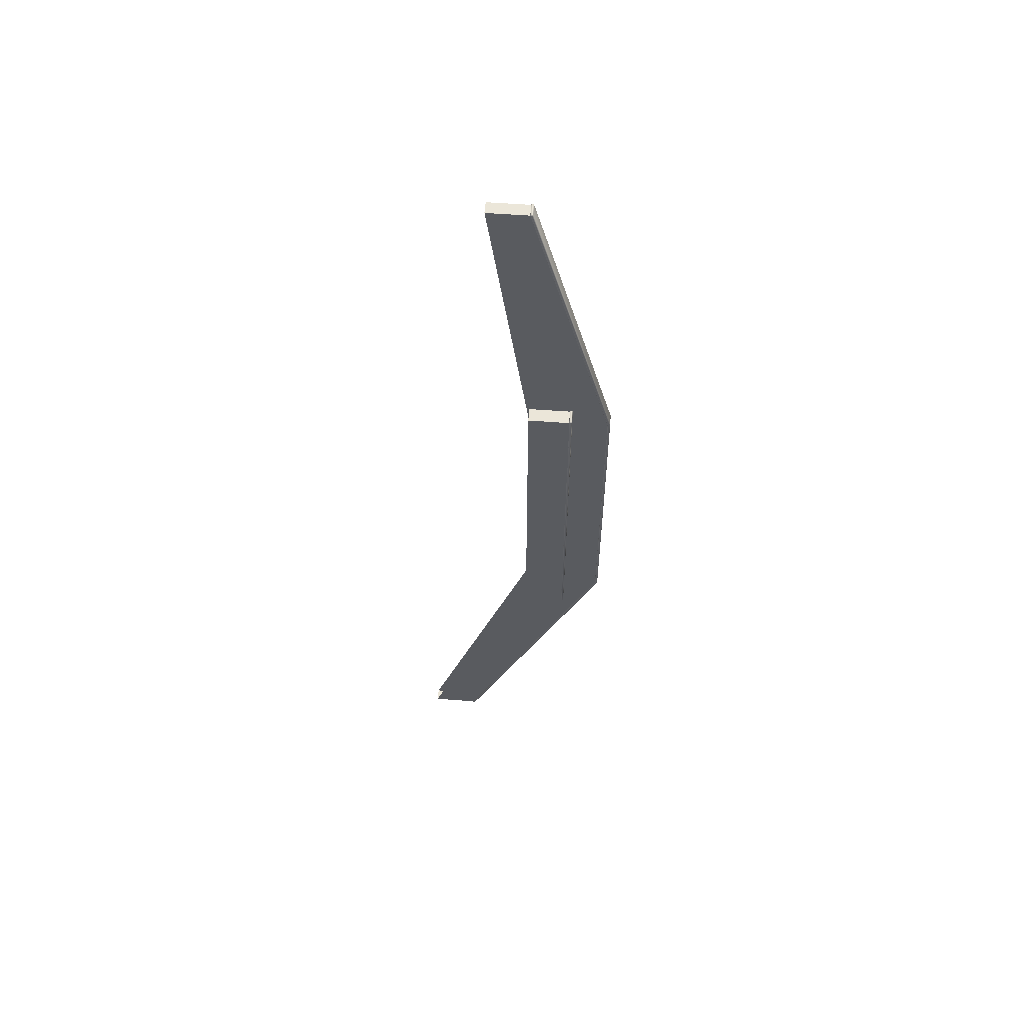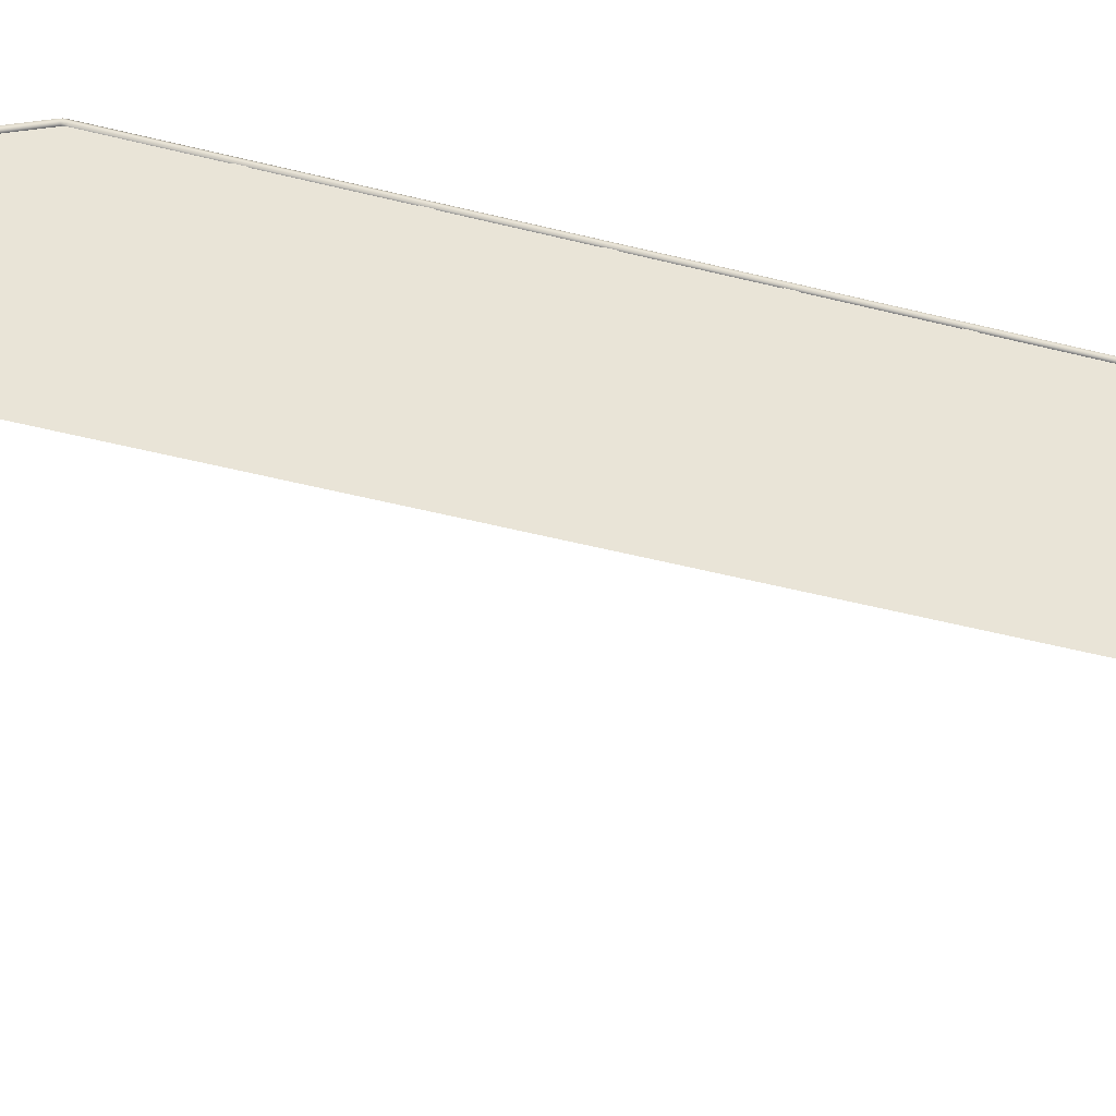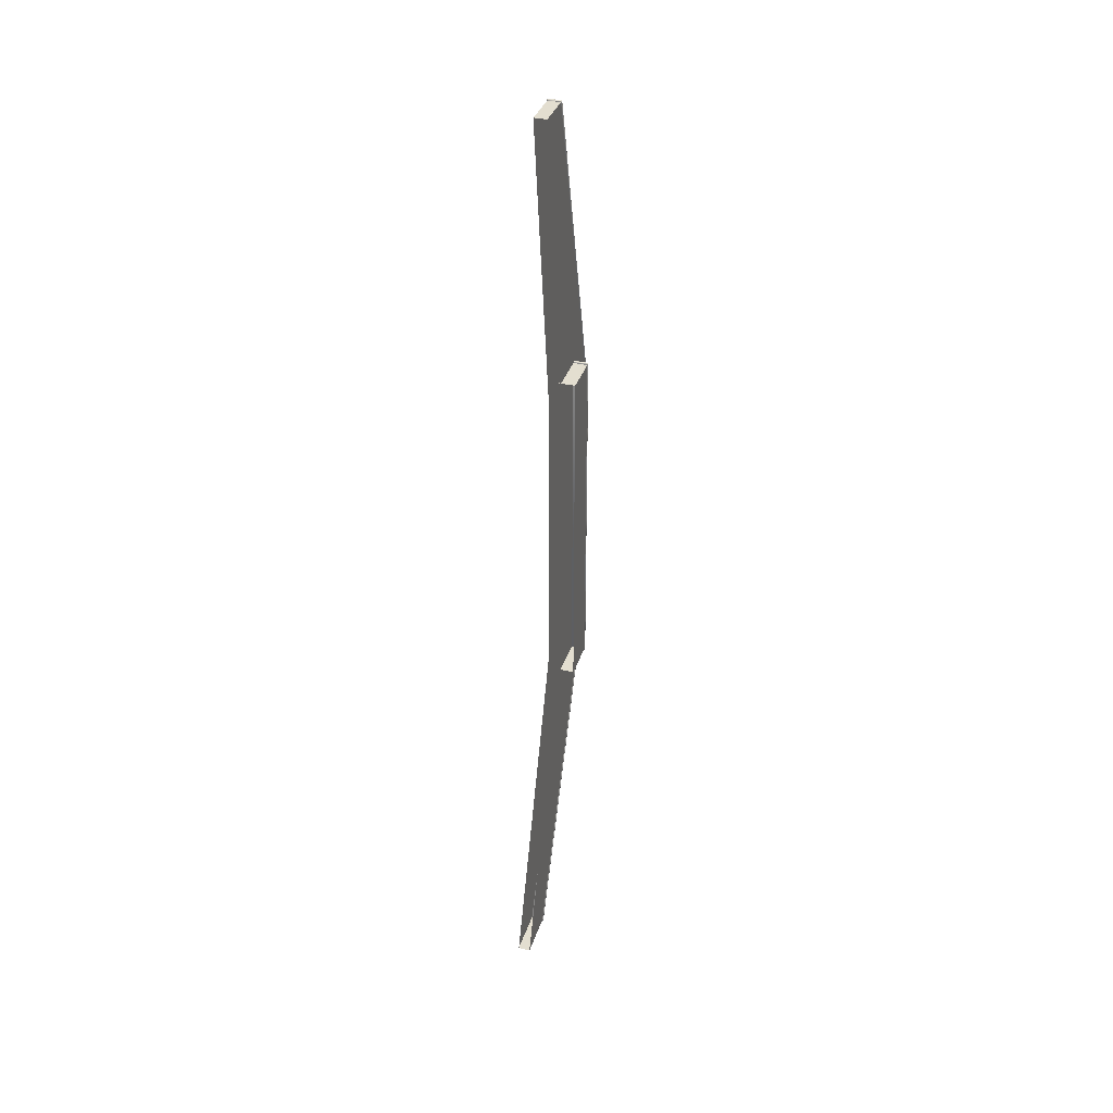
<metadata>
{"format":"obj","ext":"obj","renderer":"f3d","projection":"perspective","resolution":1024,"background":"white","views":[{"elev":57.3,"azim":-85.5,"up":"+Y"},{"elev":-37.9,"azim":70.8,"up":"+Z"},{"elev":35.8,"azim":-162.8,"up":"+Y"}]}
</metadata>
<code>
o Merged
g Merged
v 9.877 -22.68 0.1639
v 9.529 -22.68 0.1639
v 9.529 -22.68 1.376
v 9.877 -22.68 1.376
v 9.405 -22.68 0.1639
v 9.405 -22.68 1.376
v 9.405 -32.95 0.1639
v 9.526 -32.95 0.1639
v 9.526 -32.95 1.376
v 9.405 -32.95 1.376
v 9.877 -32.95 0.1639
v 9.877 -32.95 1.376
v 9.405 -22.68 0.1639
v 9.405 -22.84 0.1639
v 9.405 -22.84 1.376
v 9.405 -22.84 1.376
v 9.405 -22.68 1.376
v 9.405 -22.68 0.1639
v 9.405 -32.79 0.1639
v 9.405 -32.79 1.376
v 9.405 -32.95 0.1639
v 9.405 -32.95 1.376
v 10.18 -32.36 0.1639
v 10.18 -32.36 2.495
v 10.18 -41.83 -1.723
v 10.18 -41.83 -1.723
v 10.18 -41.83 -3.15
v 10.18 -32.36 0.1639
v 9.818 -42.07 -3.234
v 9.9 -42.07 -3.234
v 9.9 -42.07 -1.83
v 9.818 -42.07 -1.83
v 10.07 -42.07 -3.234
v 10.07 -42.07 -1.83
v 10.18 -42.07 -3.234
v 10.18 -42.07 -1.83
v 9.818 -41.83 -3.15
v 9.818 -41.83 -1.723
v 9.818 -32.36 2.495
v 9.818 -42.07 -1.83
v 9.818 -42.07 -3.234
v 9.818 -32.36 0.1639
v 9.818 -23.25 2.494
v 9.818 -23.25 0.1639
v 9.818 -14.66 0.1934
v 9.818 -14.66 -1.009
v 9.818 -14.45 0.1351
v 9.818 -14.45 -1.038
v 10.18 -14.45 -1.038
v 10.08 -14.45 -1.038
v 10.08 -14.45 0.1351
v 10.18 -14.45 0.1351
v 9.949 -14.45 -1.038
v 9.949 -14.45 0.1351
v 9.818 -14.45 -1.038
v 9.818 -14.45 0.1351
v 10.18 -14.66 -1.009
v 10.18 -14.66 0.1934
v 10.18 -23.25 2.494
v 10.18 -14.45 0.1351
v 10.18 -14.45 -1.038
v 10.18 -23.25 2.494
v 10.18 -23.25 0.1639
v 10.18 -14.66 -1.009
v 10.18 -32.36 2.495
v 10.18 -32.36 0.1639
v 10.18 -23.25 0.1639
v 10.18 -23.25 0.1639
v 10.18 -23.25 2.494
v 10.18 -32.36 2.495
v 10.18 -42.07 -1.83
v 10.18 -42.07 -3.234
v 10.18 -41.83 -3.15
v 10.18 -41.83 -1.723
v 9.405 -22.84 1.376
v 9.405 -22.84 0.1639
v 9.405 -32.79 0.1639
f 1 2 3
f 3 4 1
f 3 2 5
f 5 6 3
f 7 8 9
f 9 10 7
f 9 8 11
f 11 12 9
f 13 14 15
f 16 17 18
f 19 20 16
f 20 19 21
f 21 22 20
f 23 24 25
f 26 27 28
f 29 30 31
f 31 32 29
f 31 30 33
f 33 34 31
f 34 33 35
f 35 36 34
f 37 38 39
f 40 38 37
f 37 41 40
f 39 42 37
f 42 39 43
f 43 44 42
f 44 43 45
f 45 46 44
f 46 45 47
f 47 48 46
f 49 50 51
f 51 52 49
f 51 50 53
f 53 54 51
f 54 53 55
f 55 56 54
f 57 58 59
f 60 58 57
f 57 61 60
f 62 63 64
f 65 66 67
f 68 69 70
f 71 72 73
f 73 74 71
f 75 76 77
g Merged
v 10.17 -32.41 2.542
v 9.827 -32.41 2.542
v 9.827 -42.1 -1.773
v 10.17 -32.38 2.55
v 9.806 -32.41 2.532
v 9.827 -32.38 2.55
v 9.806 -32.38 2.541
v 9.806 -42.1 -1.781
v 10.17 -32.35 2.554
v 9.797 -32.4 2.511
v 9.827 -32.35 2.554
v 10.19 -32.38 2.541
v 9.81 -42.11 -1.792
v 9.797 -42.09 -1.8
v 10.17 -42.1 -1.773
v 9.827 -42.11 -1.79
v 9.806 -42.11 -1.809
v 9.827 -42.11 -1.813
v 10.17 -42.11 -1.79
v 10.19 -42.1 -1.781
v 9.806 -42.1 -1.829
v 10.19 -42.11 -1.792
v 10.17 -42.11 -1.813
v 10.19 -32.41 2.532
v 9.827 -42.11 -1.832
v 10.2 -42.09 -1.8
v 9.797 -42.08 -1.82
v 9.81 -42.09 -1.843
v 9.827 -42.09 -1.848
v 9.806 -42.07 -1.839
v 9.806 -32.39 2.471
v 10.17 -42.11 -1.832
v 10.17 -42.09 -1.848
v 10.19 -42.09 -1.843
v 9.797 -32.4 2.492
v 9.806 -32.37 2.479
v 10.19 -42.1 -1.829
v 10.19 -42.09 -1.843
v 10.19 -42.11 -1.809
v 10.2 -42.08 -1.82
v 10.19 -42.07 -1.839
v 9.797 -32.37 2.52
v 10.2 -32.4 2.492
v 10.19 -32.39 2.471
v 10.19 -32.37 2.479
v 9.797 -32.37 2.5
v 9.797 -32.34 2.524
v 10.2 -32.4 2.511
v 9.797 -32.34 2.504
v 9.806 -32.34 2.483
v 9.806 -23.28 2.482
v 10.2 -32.37 2.5
v 9.806 -32.35 2.545
v 10.2 -32.37 2.52
v 10.2 -32.34 2.504
v 10.19 -32.34 2.483
v 9.797 -23.27 2.503
v 9.806 -23.25 2.48
v 9.797 -23.27 2.524
v 10.2 -23.27 2.503
v 10.19 -23.28 2.482
v 10.2 -32.34 2.524
v 10.19 -23.25 2.48
v 10.19 -32.35 2.545
v 9.806 -23.27 2.545
v 10.17 -23.27 2.554
v 10.19 -23.27 2.545
v 10.2 -23.27 2.524
v 10.2 -23.24 2.501
v 9.827 -23.27 2.554
v 10.2 -23.21 2.495
v 10.19 -23.22 2.474
v 10.2 -23.24 2.521
v 10.19 -23.24 2.543
v 10.2 -23.21 2.516
v 10.2 -14.45 0.1452
v 10.19 -14.45 0.1249
v 10.19 -14.44 0.1244
v 10.17 -23.24 2.552
v 9.806 -23.24 2.543
v 9.827 -23.24 2.552
v 10.17 -23.21 2.546
v 10.19 -23.21 2.537
v 10.19 -14.43 0.1398
v 9.827 -23.21 2.546
v 10.2 -14.44 0.1659
v 10.19 -14.44 0.1863
v 10.17 -14.43 0.195
v 10.19 -14.42 0.178
v 10.19 -14.42 0.1605
v 10.17 -14.42 0.1375
v 10.17 -14.43 0.1194
v 10.17 -14.41 0.1581
v 10.17 -14.42 0.1808
v 9.827 -14.42 0.1375
v 9.827 -14.43 0.1194
v 9.81 -14.44 0.1244
v 9.806 -14.43 0.1398
v 9.827 -14.43 0.195
v 9.827 -14.42 0.1808
v 9.827 -14.41 0.1581
v 9.81 -14.42 0.178
v 9.806 -14.44 0.1863
v 9.806 -14.42 0.1605
v 9.806 -23.21 2.537
v 9.797 -14.44 0.1659
v 9.797 -14.45 0.1452
v 9.81 -14.44 0.1244
v 9.806 -14.45 0.1249
v 9.797 -23.21 2.516
v 9.797 -23.21 2.495
v 9.806 -23.22 2.474
v 9.797 -23.24 2.521
v 9.797 -23.24 2.501
v 9.956 -22.66 1.436
v 9.42 -22.66 1.436
v 9.42 -32.96 1.436
v 9.956 -22.64 1.427
v 9.956 -32.96 1.436
v 9.42 -22.64 1.427
v 9.956 -22.63 1.406
v 9.42 -32.98 1.427
v 9.956 -32.98 1.427
v 9.403 -22.64 1.423
v 9.42 -32.99 1.406
v 9.956 -32.99 1.406
v 9.956 -32.99 1.385
v 9.42 -22.63 1.406
v 9.42 -32.98 1.364
v 9.956 -32.98 1.364
v 9.399 -22.66 1.427
v 9.42 -32.99 1.385
v 9.403 -32.98 1.368
v 9.403 -32.98 1.423
v 9.399 -32.98 1.406
v 9.399 -32.98 1.385
v 9.399 -32.96 1.427
v 9.39 -32.96 1.406
v 9.39 -32.96 1.385
v 9.399 -32.96 1.364
v 9.399 -22.66 1.364
v 9.39 -22.66 1.406
v 9.39 -22.66 1.385
v 9.403 -22.64 1.368
v 9.399 -22.64 1.406
v 9.399 -22.64 1.385
v 9.42 -22.63 1.385
v 9.403 -22.64 1.368
v 9.956 -22.63 1.385
v 9.42 -22.64 1.364
v 9.956 -22.64 1.364
v 10.17 -32.39 2.462
v 10.17 -42.07 -1.848
v 9.827 -42.07 -1.848
v 10.19 -42.07 -1.839
v 10.19 -42.09 -1.843
v 10.19 -32.39 2.471
v 10.17 -42.09 -1.848
v 10.19 -32.37 2.479
v 9.827 -42.09 -1.848
v 9.81 -42.09 -1.843
v 9.806 -42.07 -1.839
v 9.827 -32.39 2.462
v 9.806 -32.39 2.471
v 9.806 -32.37 2.479
v 9.827 -32.36 2.47
v 10.17 -32.36 2.47
v 9.827 -32.33 2.474
v 9.806 -32.34 2.483
v 10.17 -32.33 2.474
v 10.19 -32.34 2.483
v 10.19 -23.28 2.482
v 9.827 -23.28 2.473
v 9.806 -23.28 2.482
v 10.17 -23.28 2.473
v 9.806 -23.25 2.48
v 10.19 -23.25 2.48
v 9.827 -23.25 2.471
v 10.17 -23.25 2.471
v 9.827 -23.22 2.465
v 9.806 -23.22 2.474
v 10.17 -23.22 2.465
v 10.19 -23.22 2.474
v 10.19 -14.45 0.1249
v 9.827 -14.45 0.1162
v 9.806 -14.45 0.1249
v 9.81 -14.44 0.1244
v 9.827 -14.43 0.1194
v 10.17 -14.45 0.1162
v 10.19 -14.44 0.1244
v 10.17 -14.43 0.1194
v 9.956 -22.66 1.355
v 9.956 -32.96 1.355
v 9.42 -32.96 1.355
v 9.956 -32.98 1.364
v 9.42 -32.98 1.364
v 9.403 -32.98 1.368
v 9.399 -32.96 1.364
v 9.42 -22.64 1.364
v 9.956 -22.64 1.364
v 9.42 -22.66 1.355
v 9.399 -22.66 1.364
v 9.403 -22.64 1.368
f 78 79 80
f 79 78 81
f 80 79 82
f 81 83 79
f 84 82 79
f 79 83 84
f 82 85 80
f 83 81 86
f 85 82 87
f 87 82 84
f 86 88 83
f 84 83 88
f 86 81 89
f 89 81 78
f 80 85 90
f 87 91 85
f 90 85 91
f 80 92 78
f 90 93 80
f 92 80 93
f 91 94 90
f 95 93 90
f 90 94 95
f 93 96 92
f 96 93 95
f 78 92 97
f 98 94 91
f 92 96 99
f 99 97 92
f 95 100 96
f 99 96 100
f 97 101 78
f 78 101 89
f 102 95 94
f 94 98 102
f 101 97 103
f 103 97 99
f 91 104 98
f 104 91 87
f 102 98 105
f 105 98 104
f 105 106 102
f 104 107 105
f 108 107 104
f 109 102 106
f 95 102 109
f 109 100 95
f 106 110 109
f 109 110 111
f 104 112 108
f 87 112 104
f 113 108 112
f 100 109 114
f 115 114 109
f 100 116 99
f 114 116 100
f 99 116 103
f 117 114 115
f 116 114 117
f 117 103 116
f 115 118 117
f 112 87 119
f 120 117 118
f 103 117 120
f 118 121 120
f 84 119 87
f 120 121 122
f 119 123 112
f 112 123 113
f 124 119 84
f 123 119 124
f 120 125 103
f 103 125 101
f 113 123 126
f 124 126 123
f 126 127 113
f 89 101 125
f 128 127 126
f 125 120 129
f 122 129 120
f 84 130 124
f 129 131 125
f 125 131 89
f 88 130 84
f 132 129 122
f 131 129 132
f 122 133 132
f 126 134 128
f 135 128 134
f 126 124 136
f 136 124 130
f 136 134 126
f 137 132 133
f 133 138 137
f 132 139 131
f 89 131 139
f 139 132 137
f 137 138 140
f 139 141 89
f 89 141 86
f 130 142 136
f 142 130 88
f 143 86 141
f 88 86 143
f 144 141 139
f 141 144 143
f 137 145 139
f 139 145 144
f 140 146 137
f 145 137 146
f 88 147 142
f 143 147 88
f 148 146 140
f 140 149 148
f 146 150 145
f 150 146 148
f 151 144 145
f 145 150 151
f 143 144 151
f 148 152 150
f 151 150 152
f 153 148 149
f 152 148 153
f 149 154 153
f 153 154 155
f 151 156 143
f 147 143 156
f 136 142 157
f 157 142 147
f 156 158 147
f 147 158 157
f 159 156 151
f 158 156 159
f 152 160 151
f 151 160 159
f 155 161 153
f 159 162 158
f 157 158 162
f 153 163 152
f 163 153 161
f 164 160 152
f 152 163 164
f 165 159 160
f 160 164 165
f 162 159 165
f 166 164 163
f 165 164 166
f 161 167 163
f 163 167 166
f 168 161 155
f 167 161 168
f 155 169 168
f 166 167 170
f 168 170 167
f 166 171 165
f 170 171 166
f 172 168 169
f 170 168 172
f 169 173 172
f 172 173 174
f 174 175 172
f 176 165 171
f 165 176 162
f 177 171 170
f 171 177 176
f 172 178 170
f 170 178 177
f 178 172 175
f 176 177 179
f 179 177 178
f 162 176 180
f 179 180 176
f 175 181 178
f 178 181 179
f 180 182 162
f 162 182 157
f 183 180 179
f 182 180 183
f 179 181 183
f 181 175 184
f 184 183 181
f 184 175 185
f 185 186 184
f 183 187 182
f 157 182 187
f 188 184 186
f 183 184 188
f 188 187 183
f 186 189 188
f 188 189 135
f 187 190 157
f 157 190 136
f 134 136 190
f 135 191 188
f 134 191 135
f 187 188 191
f 190 191 134
f 191 190 187
f 192 193 194
f 193 192 195
f 194 196 192
f 195 197 193
f 197 195 198
f 196 194 199
f 199 200 196
f 193 197 201
f 200 199 202
f 202 203 200
f 204 203 202
f 198 205 197
f 201 197 205
f 206 207 204
f 201 208 193
f 194 193 208
f 204 209 206
f 202 209 204
f 210 206 209
f 202 199 211
f 211 199 194
f 209 202 212
f 211 212 202
f 209 213 210
f 212 213 209
f 194 214 211
f 208 214 194
f 215 212 211
f 213 212 215
f 211 214 215
f 210 213 216
f 215 216 213
f 216 217 210
f 218 217 216
f 214 208 219
f 219 215 214
f 219 208 201
f 216 215 219
f 216 220 218
f 219 220 216
f 221 218 220
f 201 222 219
f 220 219 222
f 220 223 221
f 222 223 220
f 205 222 201
f 223 222 205
f 205 224 223
f 224 205 198
f 225 223 224
f 198 226 224
f 224 227 225
f 224 226 228
f 228 227 224
f 229 230 231
f 230 232 233
f 234 232 230
f 233 235 230
f 230 229 234
f 231 230 235
f 236 234 229
f 235 237 231
f 231 237 238
f 238 239 231
f 240 231 239
f 231 240 229
f 239 241 240
f 240 241 242
f 229 240 243
f 242 243 240
f 229 244 236
f 243 244 229
f 245 243 242
f 244 243 245
f 242 246 245
f 236 244 247
f 245 247 244
f 247 248 236
f 249 248 247
f 250 245 246
f 246 251 250
f 247 252 249
f 252 247 245
f 245 250 252
f 250 251 253
f 254 249 252
f 253 255 250
f 252 250 255
f 252 256 254
f 255 256 252
f 257 255 253
f 256 255 257
f 253 258 257
f 254 256 259
f 257 259 256
f 259 260 254
f 261 260 259
f 262 257 258
f 258 263 262
f 262 263 264
f 264 265 262
f 259 266 261
f 266 259 257
f 257 262 266
f 266 262 265
f 267 261 266
f 265 268 266
f 266 268 267
f 269 270 271
f 271 270 272
f 272 273 271
f 271 273 274
f 274 275 271
f 276 277 269
f 278 271 275
f 271 278 269
f 269 278 276
f 275 279 278
f 280 276 278
f 278 279 280
g Merged
v 9.385 -32.24 1.375
v 9.385 -30.67 1.375
v 9.385 -30.67 0.7003
v 9.385 -32.24 0.7003
v 9.385 -25.42 1.371
v 9.385 -23.85 1.371
v 9.385 -23.85 0.6958
v 9.385 -25.42 0.6958
v 9.809 -25.11 2.17
v 9.809 -24.35 2.526
v 9.809 -23.97 1.704
v 9.809 -24.73 1.347
v 9.809 -26.61 2.17
v 9.809 -25.85 2.526
v 9.809 -25.46 1.704
v 9.809 -26.23 1.347
v 9.809 -28.11 2.17
v 9.809 -27.34 2.526
v 9.809 -26.96 1.704
v 9.809 -27.72 1.347
v 9.809 -29.6 2.17
v 9.809 -28.84 2.526
v 9.809 -28.46 1.704
v 9.809 -29.22 1.347
v 9.809 -31.1 2.17
v 9.809 -30.34 2.526
v 9.809 -29.95 1.704
v 9.809 -30.72 1.347
v 10.2 -23.12 1.375
v 10.2 -24.69 1.375
v 10.2 -24.69 0.7003
v 10.2 -23.12 0.7003
v 10.2 -29.94 1.371
v 10.2 -31.51 1.371
v 10.2 -31.51 0.6958
v 10.2 -29.94 0.6958
v 10.19 -30.24 2.17
v 10.19 -31.01 2.526
v 10.19 -31.39 1.704
v 10.19 -30.63 1.347
v 10.19 -28.75 2.17
v 10.19 -29.51 2.526
v 10.19 -29.9 1.704
v 10.19 -29.13 1.347
v 10.19 -27.25 2.17
v 10.19 -28.02 2.526
v 10.19 -28.4 1.704
v 10.19 -27.63 1.347
v 10.19 -25.75 2.17
v 10.19 -26.52 2.526
v 10.19 -26.9 1.704
v 10.19 -26.14 1.347
v 10.19 -24.26 2.17
v 10.19 -25.02 2.526
v 10.19 -25.41 1.704
v 10.19 -24.64 1.347
v 10.2 -26.73 1.371
v 10.2 -28.3 1.371
v 10.2 -28.3 0.6958
v 10.2 -26.73 0.6958
v 9.803 -40.43 -1.655
v 9.803 -40.35 -1.369
v 9.803 -39.53 -1.59
v 9.803 -39.6 -1.876
v 9.803 -38.38 -0.9212
v 9.803 -38.5 -0.7201
v 9.803 -38.27 -0.5852
v 9.803 -38.15 -0.7863
v 9.803 -36.31 -0.4192
v 9.803 -36.58 0.3048
v 9.803 -36.14 0.4651
v 9.803 -35.87 -0.2589
v 9.803 -34.75 0.6185
v 9.803 -34.75 0.9661
v 9.803 -34.4 0.9661
v 9.803 -34.4 0.6185
v 9.391 -26.32 0.946
v 9.391 -27.44 0.946
v 9.391 -27.44 1.239
v 9.391 -26.32 1.239
v 9.803 -21.68 1.078
v 9.803 -21.55 1.823
v 9.803 -21.08 1.741
v 9.803 -21.22 0.9965
v 9.803 -19.03 0.2926
v 9.803 -20.47 0.6777
v 9.803 -20.24 0.8604
v 9.803 -18.97 0.5205
v 9.803 -16.99 0.2775
v 9.803 -17.61 0.2775
v 9.803 -17.61 0.5809
v 9.803 -16.99 0.5809
v 10.2 -40.49 -1.84
v 10.2 -39.97 -1.48
v 10.2 -40.15 -1.231
v 10.2 -40.66 -1.592
v 10.2 -36.42 -0.3236
v 10.2 -35.94 -0.3236
v 10.2 -35.94 0.4522
v 10.2 -36.42 0.4522
v 10.2 -34.7 0.2975
v 10.2 -34.64 0.5308
v 10.2 -34.9 0.6027
v 10.2 -34.97 0.3694
v 10.2 -33.65 1.039
v 10.2 -33.7 1.283
v 10.2 -33.97 1.235
v 10.2 -33.93 0.9911
v 10.2 -22.36 1.427
v 10.2 -22.16 0.9983
v 10.2 -21.17 1.461
v 10.2 -21.37 1.89
v 10.2 -18.97 0.672
v 10.2 -18.67 0.672
v 10.2 -18.58 0.9468
v 10.2 -18.97 0.9468
v 10.2 -15.99 -0.09863
v 10.2 -15.89 0.1799
v 10.2 -16.69 0.4718
v 10.2 -16.79 0.1933
v 10.2 -21.1 0.5517
v 10.2 -21.1 1.322
v 10.2 -21.57 1.322
v 10.2 -21.57 0.5517
f 281 282 283
f 283 284 281
f 285 286 287
f 287 288 285
f 289 290 291
f 291 292 289
f 293 294 295
f 295 296 293
f 297 298 299
f 299 300 297
f 301 302 303
f 303 304 301
f 305 306 307
f 307 308 305
f 309 310 311
f 311 312 309
f 313 314 315
f 315 316 313
f 317 318 319
f 319 320 317
f 321 322 323
f 323 324 321
f 325 326 327
f 327 328 325
f 329 330 331
f 331 332 329
f 333 334 335
f 335 336 333
f 337 338 339
f 339 340 337
f 341 342 343
f 343 344 341
f 345 346 347
f 347 348 345
f 349 350 351
f 351 352 349
f 353 354 355
f 355 356 353
f 357 358 359
f 359 360 357
f 361 362 363
f 363 364 361
f 365 366 367
f 367 368 365
f 369 370 371
f 371 372 369
f 373 374 375
f 375 376 373
f 377 378 379
f 379 380 377
f 381 382 383
f 383 384 381
f 385 386 387
f 387 388 385
f 389 390 391
f 391 392 389
f 393 394 395
f 395 396 393
f 397 398 399
f 399 400 397
f 401 402 403
f 403 404 401
o $physics_proxy_1
o $physics_proxy_007

</code>
